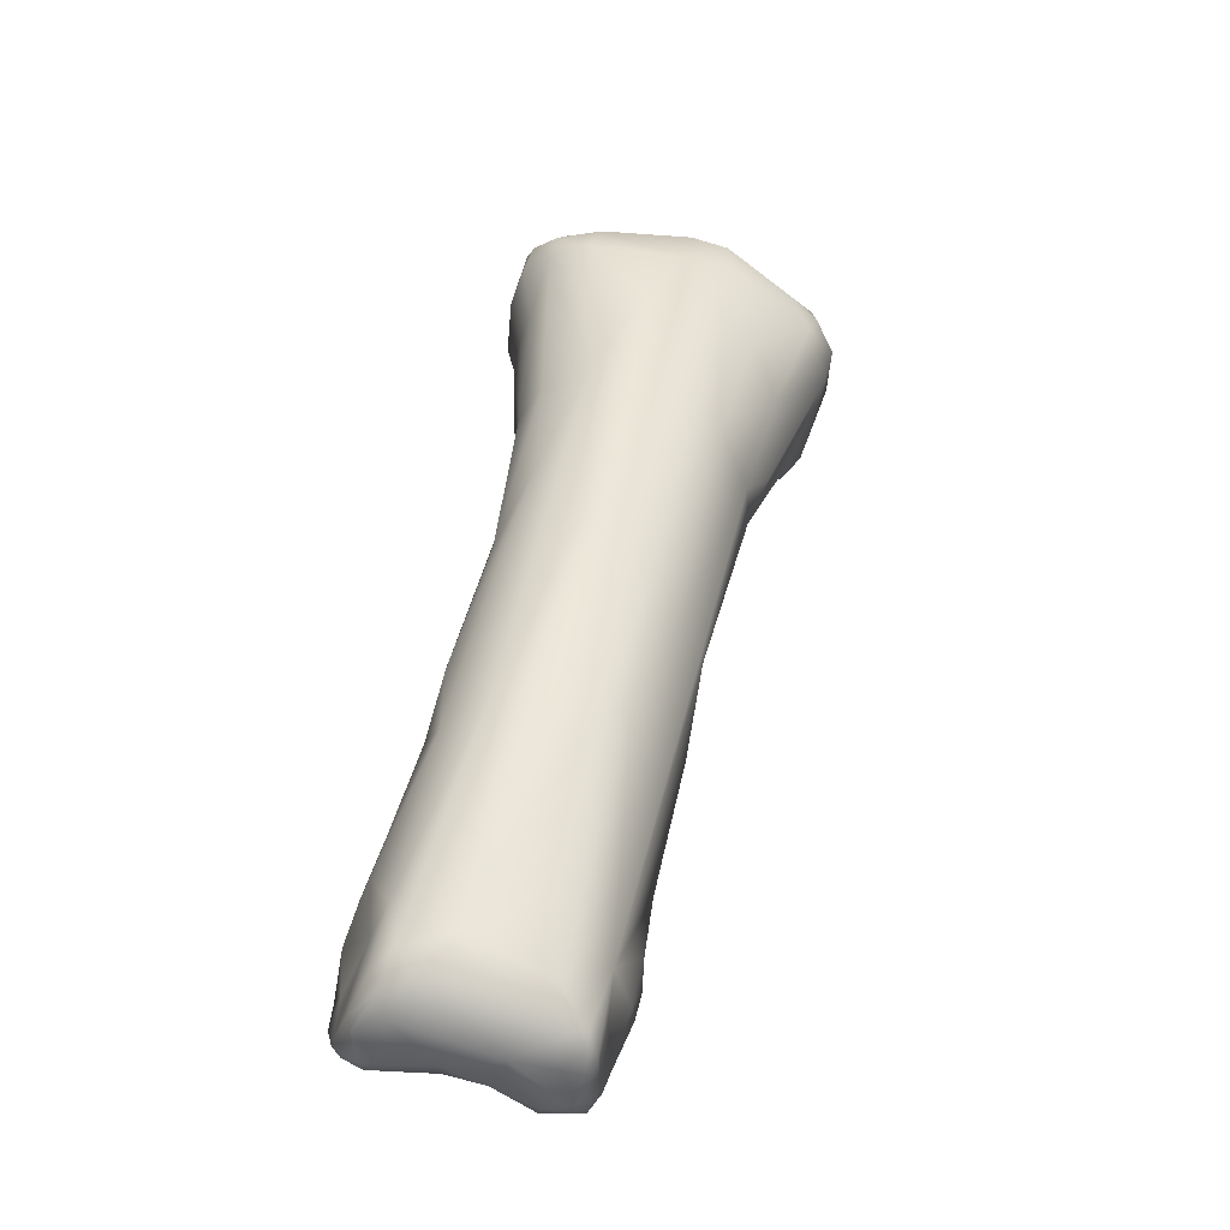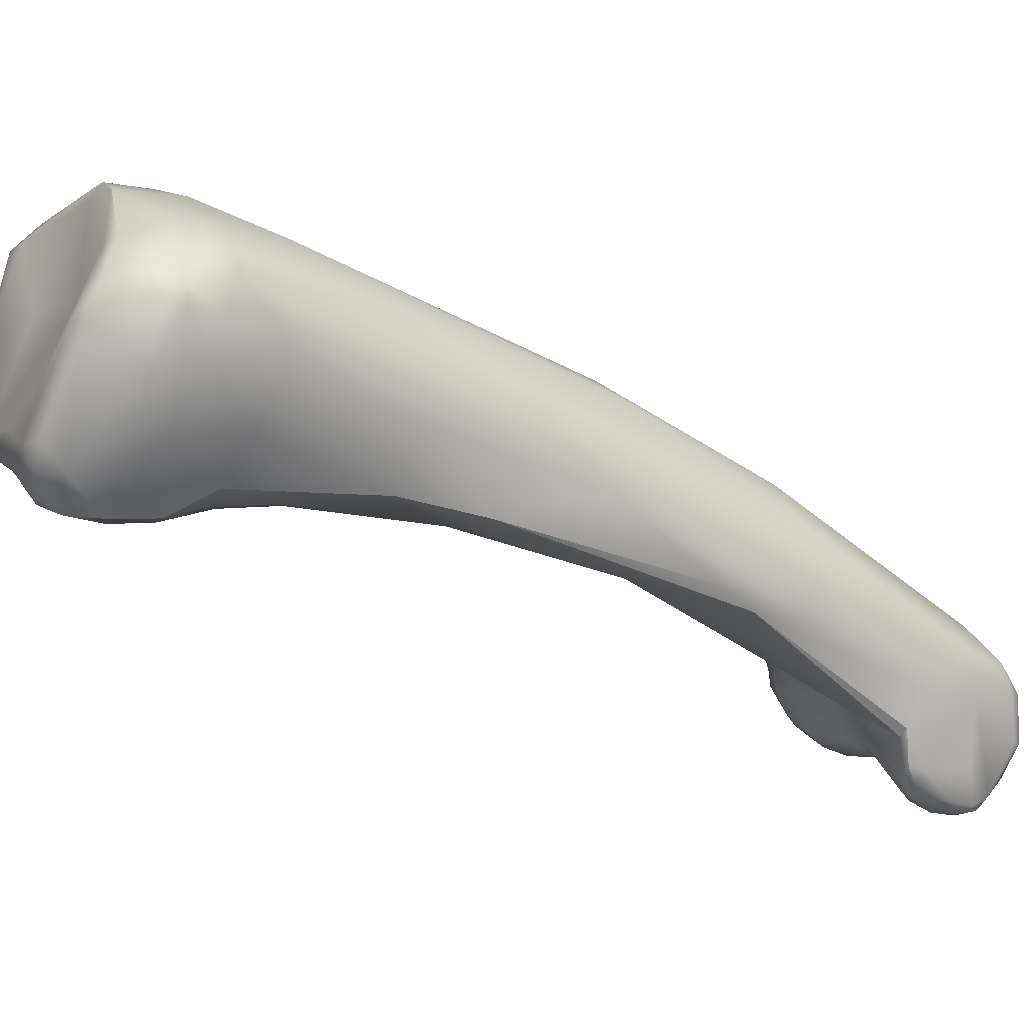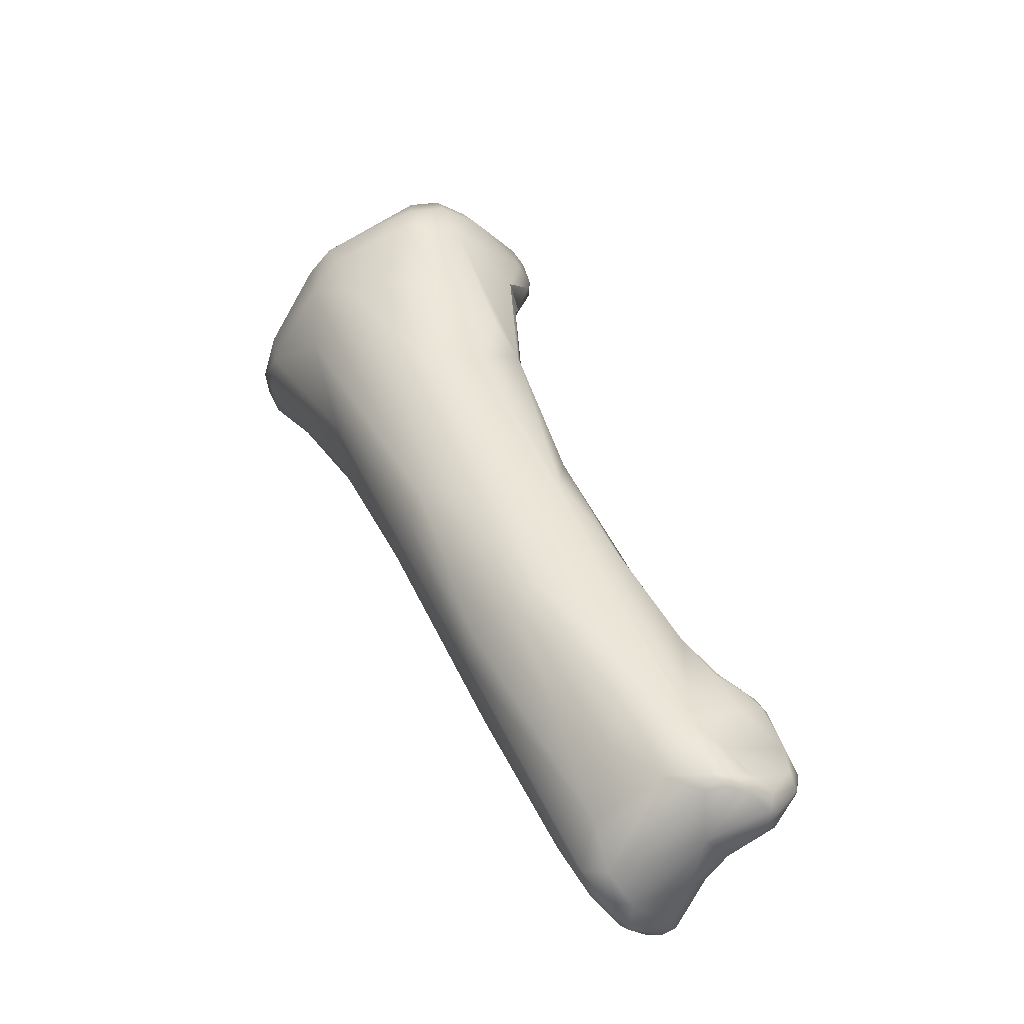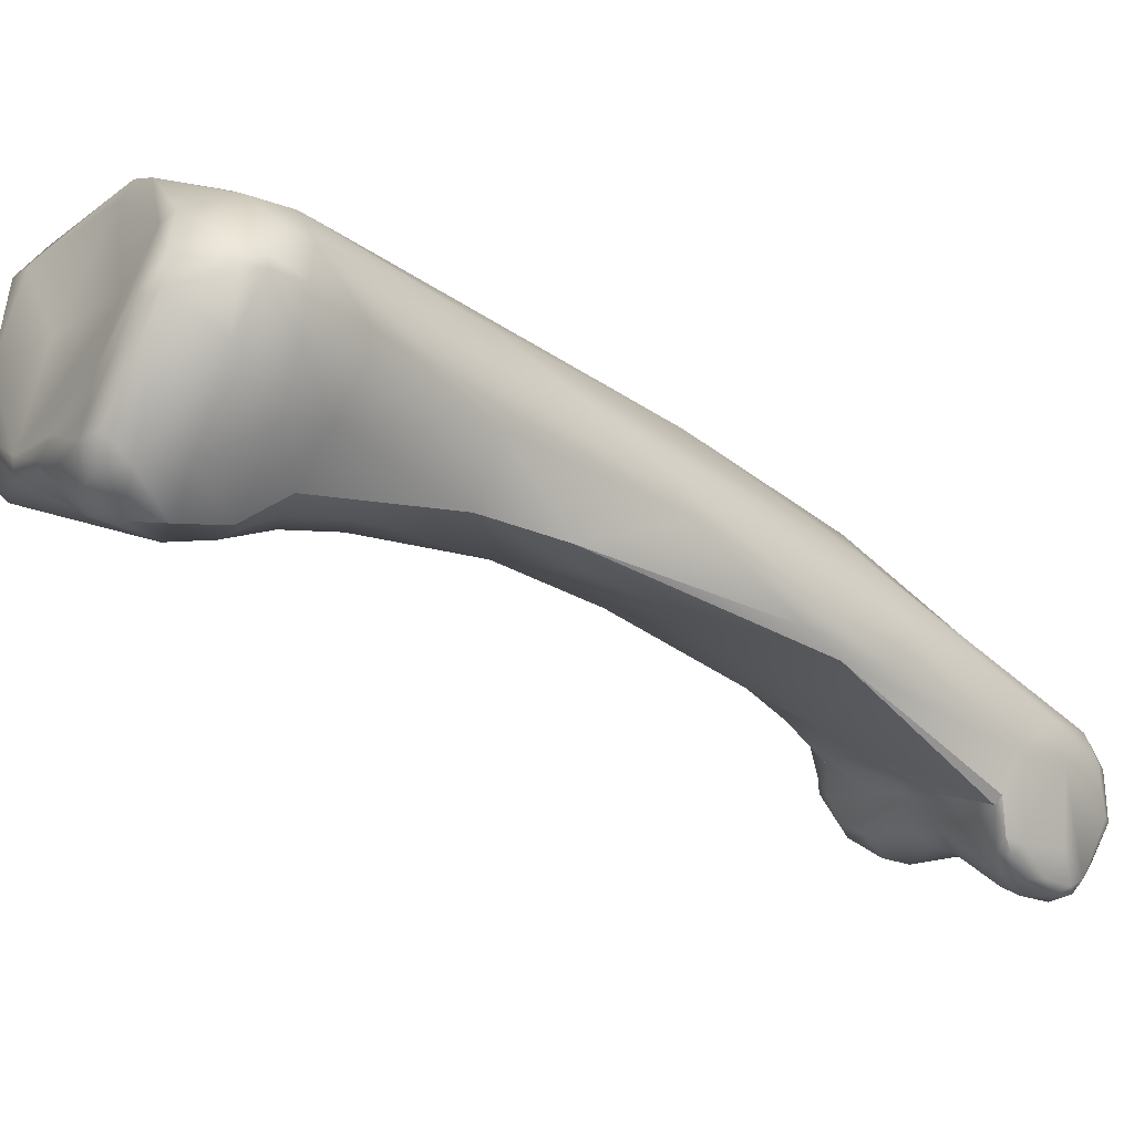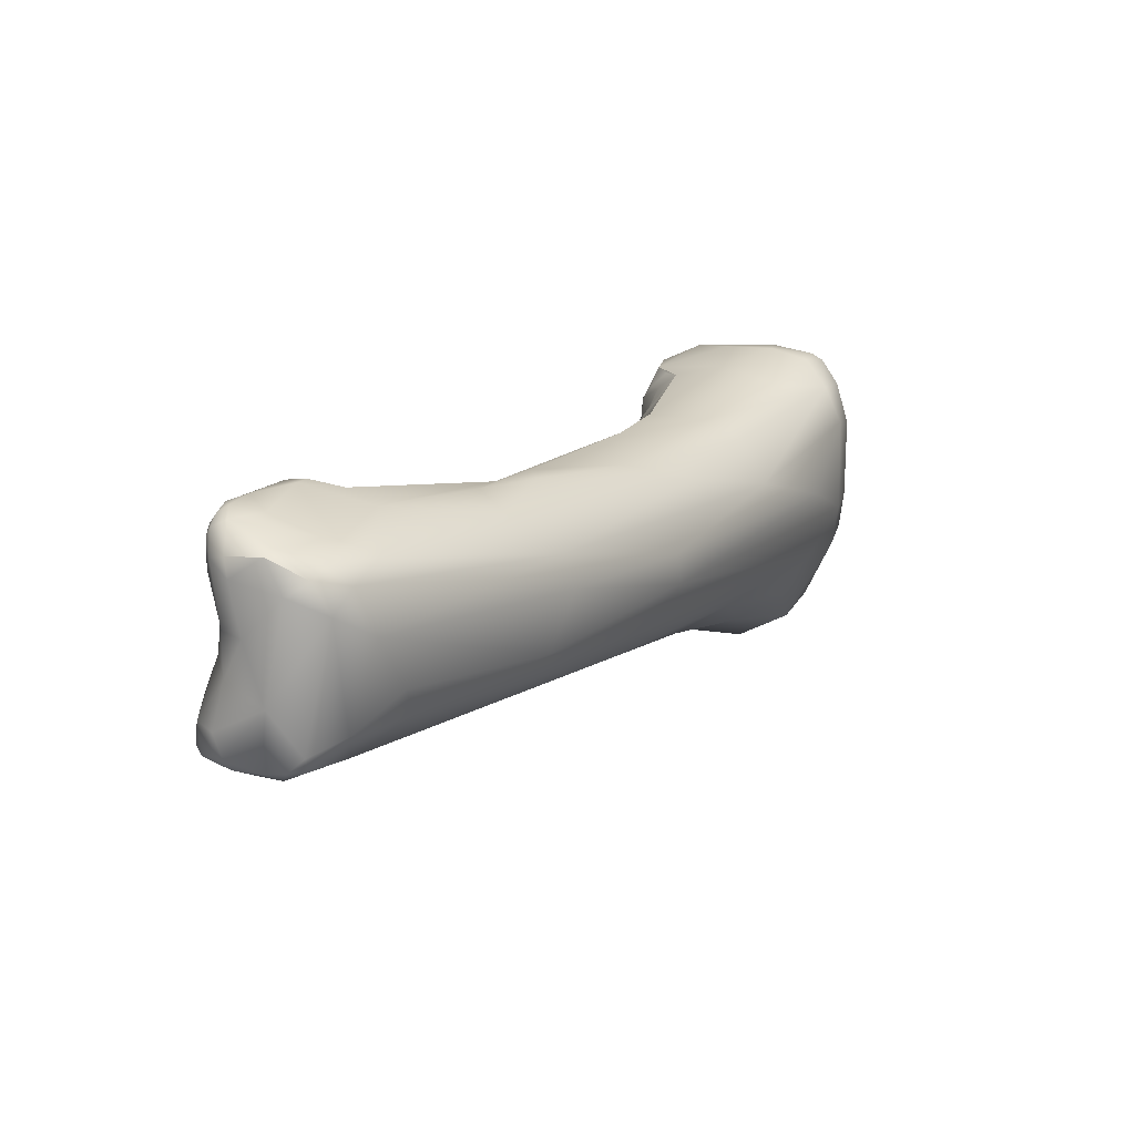
<metadata>
{"format":"obj","ext":"obj","renderer":"f3d","projection":"perspective","resolution":1024,"background":"white","views":[{"elev":-74.3,"azim":172.4,"up":"+Z"},{"elev":23.0,"azim":62.2,"up":"+Y"},{"elev":-71.0,"azim":-122.2,"up":"+Z"},{"elev":14.5,"azim":54.0,"up":"+Y"},{"elev":-68.2,"azim":89.8,"up":"+Z"}]}
</metadata>
<code>
v 259 -143.7 723
v 258.6 -144.4 722.1
v 258.9 -145.3 722
v 259.1 -145.2 722.8
v 257.9 -141.5 719.8
v 258.2 -140.8 721.8
v 258.3 -139.1 721.1
v 258.7 -138.9 721.4
v 259.4 -138.5 721.2
v 259.1 -137.9 720.3
v 258.7 -144.8 719.6
v 259.4 -144.8 717.4
v 259.3 -146 720.3
v 259.4 -146 719.4
v 258 -139.4 718.8
v 258.4 -140.6 717
v 259 -138 718.1
v 259.5 -138.2 716.9
v 260.3 -137.1 718.1
v 260.7 -144.6 712.5
v 260.8 -141.1 713.2
v 261.9 -144.4 708.9
v 260.2 -143.5 723.7
v 259.9 -145.4 723.3
v 259.9 -141.6 722.9
v 260.6 -146.2 722.4
v 259.6 -145.9 722.5
v 261.2 -145.9 723.1
v 261.8 -146.4 721
v 262.4 -140.4 721.9
v 263.3 -136 719.8
v 260 -146.4 720.4
v 260.7 -146.1 718.6
v 263.4 -135.9 717.3
v 260.5 -145.8 716.5
v 263 -146.4 716.9
v 262.1 -138.8 714
v 263.9 -137.3 714.5
v 261.9 -147 712.2
v 261.4 -146.5 711.4
v 263.5 -141.9 708.7
v 263.1 -149.5 706.1
v 264.7 -149.4 706.8
v 263.1 -150.3 703.3
v 263.5 -150.7 703.6
v 263.8 -151.8 701.4
v 264.7 -152.2 701.4
v 263.3 -150.1 700.6
v 265.8 -146.4 699.9
v 263.7 -153.2 697.1
v 264.7 -148.3 699.1
v 264.3 -154.9 696.3
v 266.3 -150.5 694.4
v 264.5 -157.3 692.4
v 264.8 -157.3 693.4
v 264.5 -160.4 690.4
v 264.6 -161.2 690.6
v 264.8 -161.9 690.3
v 264.7 -161.5 690.2
v 264.9 -160.8 691
v 264.9 -161.5 690.9
v 265.4 -161.5 690.9
v 265.7 -162.6 690.5
v 264.6 -159 690.7
v 264.7 -159.3 691.3
v 266.2 -159.8 691.6
v 265.6 -163.3 690
v 265.9 -164 688.1
v 266.4 -164 688.9
v 265.4 -163 688.9
v 264.9 -160.4 689
v 267.3 -155.7 688.2
v 266.2 -163.9 687
v 266.4 -164.2 687.5
v 266.6 -164.2 687.9
v 265.7 -163.3 687.5
v 266 -161.7 685.6
v 266.3 -162.5 685.5
v 266.8 -163.2 685.6
v 267 -162.8 685.2
v 265.9 -159.8 686.4
v 265.9 -158.2 687.3
v 266 -161 685.5
v 266.2 -160.4 684.8
v 266.5 -161.3 684.7
v 266.7 -160.2 684.5
v 266.6 -159.5 684.7
v 267.3 -159.6 684.4
v 267.9 -157.9 685.1
v 263.6 -146.1 721.7
v 263.6 -135.3 719.4
v 265.3 -135.1 719.6
v 265.6 -135.7 716.9
v 265 -147.7 711.2
v 267.6 -144.6 701.4
v 267.6 -150.4 693.5
v 267.2 -162 690.9
v 267.7 -160.7 690.9
v 267.6 -162.5 690.7
v 266.8 -158.9 692.4
v 267 -163.8 689.4
v 267.9 -164 688.8
v 268.8 -155.9 687.4
v 267.9 -163.2 685.5
v 267.9 -163.9 686.4
v 269.9 -162.7 685.8
v 269.3 -161 684.5
v 264.8 -144.3 724.6
v 264.9 -143.5 724.6
v 267.3 -144.7 723.9
v 266.3 -138.5 721.4
v 268.5 -136.1 721.1
v 267.4 -137.2 713.9
v 269.4 -140.2 709.7
v 269.1 -144.8 701.2
v 270.1 -149.3 694.6
v 269.8 -157 694.8
v 271.5 -149.9 694.8
v 269.5 -160.5 690.6
v 269.5 -159.9 690.9
v 270.4 -159.1 691.7
v 272 -159.3 691.6
v 269.5 -161.7 690.4
v 270.2 -162.4 689.7
v 270.7 -162.8 688.7
v 271 -161 690.5
v 271.3 -162.2 689.7
v 270.7 -160.1 690.7
v 270.4 -163.1 687.3
v 271.7 -162.7 686.4
v 271.6 -162.9 688.5
v 271.7 -163 687.5
v 271.7 -156.8 685.9
v 271.9 -161.8 685.2
v 273 -158.3 684.7
v 267.4 -143.1 725
v 267.3 -143.6 724.8
v 268.2 -142.2 724.8
v 268.4 -144 724.6
v 268.8 -143 725
v 269.8 -143.7 724.9
v 269.1 -140 723.7
v 269.4 -144.6 724.4
v 270.6 -137.8 723.1
v 270.9 -136.6 722.2
v 268.9 -135.6 720.7
v 271.3 -136 720.7
v 269.7 -145.7 722.1
v 270.3 -145.7 720.4
v 269.5 -135.2 718.7
v 271.6 -135.9 718.8
v 271.8 -136.6 717.6
v 269.9 -145.8 718.1
v 270.1 -135.8 717.1
v 269.5 -146.4 715.4
v 271.2 -145.5 716
v 272.1 -145.7 712.1
v 271.3 -141.4 710.6
v 272.4 -147.2 708.4
v 272.2 -143 711
v 269.9 -148.3 709
v 271.6 -148.3 707.9
v 271.2 -143.9 705.4
v 271.9 -151 702.4
v 272.5 -147.1 703.4
v 273.7 -151.3 699.2
v 273.7 -152.7 697.7
v 273.7 -151 698.2
v 274.1 -153.3 695.8
v 273.5 -152.2 694.3
v 273.3 -160.3 691.2
v 274.6 -162.5 690.3
v 275.3 -157.1 690.4
v 273.6 -163.4 687.9
v 274.1 -163.3 688.8
v 274.6 -163.1 686.7
v 275.1 -163.3 687.5
v 274.4 -156.7 687.5
v 274.9 -158.3 687.6
v 274.1 -162.3 685.6
v 274.9 -162.4 686
v 273.7 -160.1 684.8
v 275.1 -160.9 685.4
v 275.3 -160.6 685.7
v 273.9 -157.6 685.6
v 274.3 -159.1 684.9
v 274.7 -158.6 685.6
v 270.1 -142 724.9
v 270.9 -142.9 724.9
v 271.1 -141.6 724.7
v 270.9 -144.5 724
v 271.6 -144.6 722.8
v 271.8 -142.6 724.1
v 272.6 -142.7 722.5
v 271.5 -137.7 722.7
v 271 -145.3 720.1
v 271.9 -144.9 720.7
v 271.9 -144.6 719.6
v 273.3 -141.5 719.8
v 272.9 -137.5 718.5
v 272.9 -139 721.3
v 273.3 -139.2 719.2
v 272.5 -136.8 720.6
v 272.6 -136.6 719.7
v 272.9 -137.1 719.9
v 271.3 -145 718.8
v 272.1 -144.1 718.7
v 272.8 -141.9 717.7
v 272.4 -139.2 716
v 272.6 -140.3 716.4
v 275.5 -158.8 691.7
v 275.6 -160.5 691.7
v 275.1 -161.6 691.2
v 275.4 -162.7 689.9
v 275.8 -161.8 690.8
v 276.1 -161.9 689.6
v 276 -159.9 691.6
v 275.7 -161.3 691.3
v 276 -160.7 691.3
v 276.1 -160.2 690.8
v 275.6 -158.4 691.5
v 275.3 -163.3 688.5
v 275.5 -163.1 687.5
v 276.1 -162.5 688.3
v 275.9 -162.9 687.9
v 275.9 -162.4 687.3
v 276 -162.7 689
v 275.8 -161.1 688.3
v 258.2 -140.8 721.8
v 259.4 -144.8 717.4
v 259.4 -144.8 717.4
v 260.7 -146.1 718.6
v 260.5 -145.8 716.5
v 264.8 -157.3 693.4
v 264.7 -159.3 691.3
v 264.7 -159.3 691.3
v 263.6 -135.3 719.4
v 265.3 -135.1 719.6
v 272.1 -145.7 712.1
v 272.4 -147.2 708.4
v 272.4 -147.2 708.4
v 273.7 -152.7 697.7
v 273.7 -152.7 697.7
v 275.1 -160.9 685.4
v 271.6 -144.6 722.8
v 271.9 -144.9 720.7
v 272.1 -144.1 718.7
v 275.5 -158.8 691.7
v 275.5 -158.8 691.7
v 276 -159.9 691.6
v 275.6 -158.4 691.5
v 275.6 -158.4 691.5
g grp1
f 6 25 8
f 1 25 6
f 2 5 11
f 2 4 1
f 229 2 1
f 11 13 3
f 3 2 11
f 2 3 4
f 4 3 27
f 27 3 13
f 5 229 15
f 229 5 2
f 15 10 17
f 8 7 6
f 7 15 229
f 7 10 15
f 10 7 8
f 9 8 25
f 9 10 8
f 10 9 91
f 11 5 16
f 14 13 11
f 11 16 12
f 12 14 11
f 230 35 33
f 32 13 14
f 15 16 5
f 15 18 16
f 17 18 15
f 18 37 21
f 10 19 17
f 17 19 18
f 16 40 12
f 16 20 40
f 21 16 18
f 16 21 20
f 20 21 22
f 40 35 230
f 22 40 20
f 40 22 48
f 1 4 24
f 24 23 1
f 24 4 27
f 24 28 108
f 24 27 28
f 24 108 23
f 23 25 1
f 23 109 25
f 109 30 25
f 27 32 26
f 26 32 29
f 27 13 32
f 26 28 27
f 28 26 29
f 30 109 111
f 30 9 25
f 237 19 10
f 30 31 9
f 91 9 31
f 231 232 14
f 232 32 14
f 29 32 232
f 36 29 232
f 18 19 34
f 18 34 38
f 19 237 34
f 93 38 34
f 36 232 233
f 37 41 21
f 38 37 18
f 39 35 40
f 36 233 39
f 94 36 39
f 41 37 38
f 43 94 39
f 21 41 22
f 44 39 40
f 51 22 41
f 39 44 42
f 42 47 43
f 39 42 43
f 44 40 48
f 48 22 82
f 41 49 51
f 41 38 49
f 45 42 44
f 47 42 45
f 22 51 82
f 44 48 50
f 45 44 46
f 45 46 47
f 53 51 49
f 47 46 52
f 48 82 50
f 46 44 52
f 44 50 52
f 82 51 53
f 52 50 54
f 52 55 100
f 47 52 117
f 117 52 100
f 164 47 117
f 54 82 64
f 54 234 52
f 50 82 54
f 72 53 96
f 56 57 65
f 65 64 56
f 59 57 56
f 235 57 60
f 57 61 60
f 67 61 58
f 61 57 58
f 58 57 59
f 61 63 62
f 62 60 61
f 67 63 61
f 66 60 62
f 67 101 99
f 63 67 99
f 63 97 62
f 97 63 99
f 65 54 64
f 64 82 71
f 234 54 65
f 235 60 66
f 236 66 55
f 100 55 66
f 98 66 62
f 82 53 72
f 68 67 70
f 76 68 70
f 68 69 67
f 101 67 69
f 75 69 68
f 71 59 56
f 70 59 71
f 67 58 70
f 59 70 58
f 56 64 71
f 70 71 81
f 71 82 81
f 89 82 72
f 76 73 68
f 74 68 73
f 75 68 74
f 74 105 75
f 105 74 73
f 105 73 79
f 76 70 81
f 81 77 76
f 78 73 76
f 81 83 77
f 78 76 77
f 85 78 77
f 77 84 85
f 79 73 78
f 79 78 80
f 78 85 80
f 107 80 85
f 104 79 80
f 82 89 87
f 81 84 83
f 83 84 77
f 81 82 84
f 82 87 84
f 85 84 86
f 86 84 87
f 86 87 88
f 89 88 87
f 107 85 86
f 107 86 88
f 108 109 23
f 28 29 90
f 90 29 36
f 36 148 90
f 148 28 90
f 111 31 30
f 112 92 31
f 31 111 112
f 31 92 91
f 238 93 237
f 93 34 237
f 36 94 161
f 161 94 43
f 93 113 95
f 164 43 47
f 95 38 93
f 113 115 95
f 95 49 38
f 96 49 95
f 116 96 95
f 115 116 95
f 53 49 96
f 96 116 133
f 97 98 62
f 99 119 97
f 98 97 119
f 100 66 98
f 120 100 98
f 100 120 121
f 98 119 120
f 100 121 117
f 72 96 103
f 133 103 96
f 69 102 101
f 102 99 101
f 69 75 102
f 124 99 102
f 125 124 102
f 123 99 124
f 123 119 99
f 133 89 103
f 75 105 102
f 105 106 129
f 105 129 102
f 105 79 104
f 104 106 105
f 125 102 129
f 89 72 103
f 104 80 107
f 107 88 135
f 106 104 107
f 88 89 135
f 137 108 110
f 137 110 139
f 142 111 109
f 108 136 109
f 108 137 136
f 108 28 148
f 148 110 108
f 142 112 111
f 112 146 92
f 150 238 146
f 93 238 150
f 155 36 161
f 154 114 113
f 152 114 154
f 158 163 114
f 161 43 164
f 114 115 113
f 163 118 114
f 114 118 115
f 118 116 115
f 118 133 116
f 120 119 128
f 121 120 128
f 117 121 122
f 124 126 123
f 126 119 123
f 127 126 124
f 124 125 127
f 127 125 131
f 131 175 127
f 119 126 128
f 106 130 129
f 134 130 106
f 131 125 129
f 129 132 131
f 132 129 130
f 132 174 131
f 132 130 174
f 135 89 133
f 107 135 182
f 134 106 107
f 134 107 182
f 134 180 130
f 180 134 182
f 185 135 133
f 186 182 135
f 110 148 143
f 139 110 143
f 143 141 139
f 143 191 141
f 142 109 138
f 137 139 136
f 109 136 138
f 136 139 140
f 136 188 138
f 140 188 136
f 140 141 188
f 141 140 139
f 188 142 138
f 145 112 144
f 146 112 145
f 142 144 112
f 188 144 142
f 195 145 144
f 146 145 147
f 149 36 153
f 36 149 148
f 154 113 93
f 154 93 150
f 147 150 146
f 151 154 150
f 152 154 151
f 150 147 151
f 204 151 147
f 152 151 204
f 153 36 155
f 153 155 206
f 155 156 206
f 155 161 156
f 160 209 210
f 208 160 210
f 160 152 209
f 162 157 161
f 156 161 207
f 161 157 207
f 162 159 157
f 240 160 239
f 152 160 158
f 158 114 152
f 162 164 159
f 162 161 164
f 158 165 163
f 165 158 160
f 165 160 240
f 164 167 159
f 242 169 166
f 242 166 241
f 240 166 165
f 168 166 169
f 166 168 165
f 170 118 163
f 168 163 165
f 168 170 163
f 117 167 164
f 168 169 170
f 121 128 122
f 128 171 122
f 122 211 117
f 171 248 122
f 117 211 167
f 242 173 169
f 242 221 173
f 213 126 127
f 172 213 127
f 175 172 127
f 126 171 128
f 171 126 213
f 213 212 171
f 170 169 173
f 175 131 174
f 176 174 130
f 180 181 176
f 177 174 176
f 174 222 175
f 223 222 177
f 177 222 174
f 223 177 176
f 223 176 181
f 184 187 179
f 228 226 179
f 133 118 185
f 118 170 178
f 178 187 185
f 178 185 118
f 170 173 178
f 179 178 173
f 178 179 187
f 180 176 130
f 180 182 183
f 183 182 186
f 186 187 184
f 181 180 183
f 226 181 244
f 226 244 184
f 184 244 186
f 184 179 226
f 186 135 185
f 185 187 186
f 189 188 141
f 190 188 189
f 189 141 191
f 190 189 193
f 195 190 193
f 189 191 193
f 191 143 148
f 148 192 191
f 191 245 193
f 193 245 194
f 201 195 193
f 193 194 201
f 194 199 201
f 188 190 144
f 190 195 144
f 195 201 203
f 145 203 147
f 195 203 145
f 149 196 197
f 149 197 148
f 197 192 148
f 149 153 206
f 149 206 196
f 197 196 198
f 198 207 197
f 198 196 206
f 206 207 198
f 246 247 208
f 246 194 245
f 194 246 199
f 201 199 202
f 199 246 208
f 203 201 205
f 202 200 205
f 205 201 202
f 202 209 200
f 147 203 204
f 204 200 152
f 200 204 205
f 203 205 204
f 156 207 206
f 199 208 202
f 210 202 208
f 209 152 200
f 210 209 202
f 247 239 208
f 208 239 160
f 212 248 171
f 251 248 217
f 248 212 217
f 249 252 243
f 213 172 214
f 214 172 175
f 222 214 175
f 214 215 213
f 227 215 214
f 215 227 216
f 214 222 227
f 218 213 215
f 218 215 219
f 215 216 219
f 173 220 179
f 221 250 220
f 213 218 212
f 220 250 219
f 217 212 219
f 212 218 219
f 219 216 220
f 221 220 173
f 222 223 225
f 223 181 226
f 223 226 225
f 222 225 227
f 227 225 224
f 224 225 226
f 216 227 224
f 179 220 228
f 226 228 224
f 216 224 228
f 220 216 228

</code>
